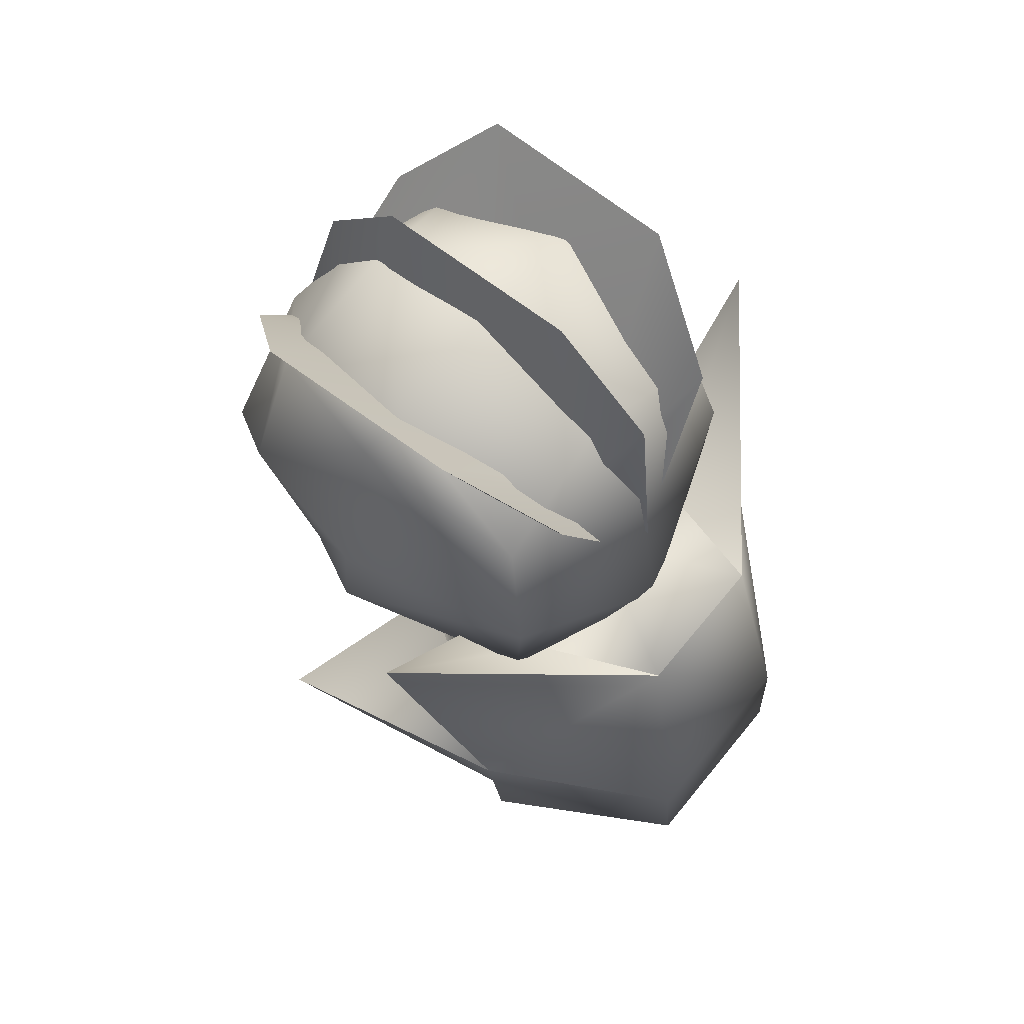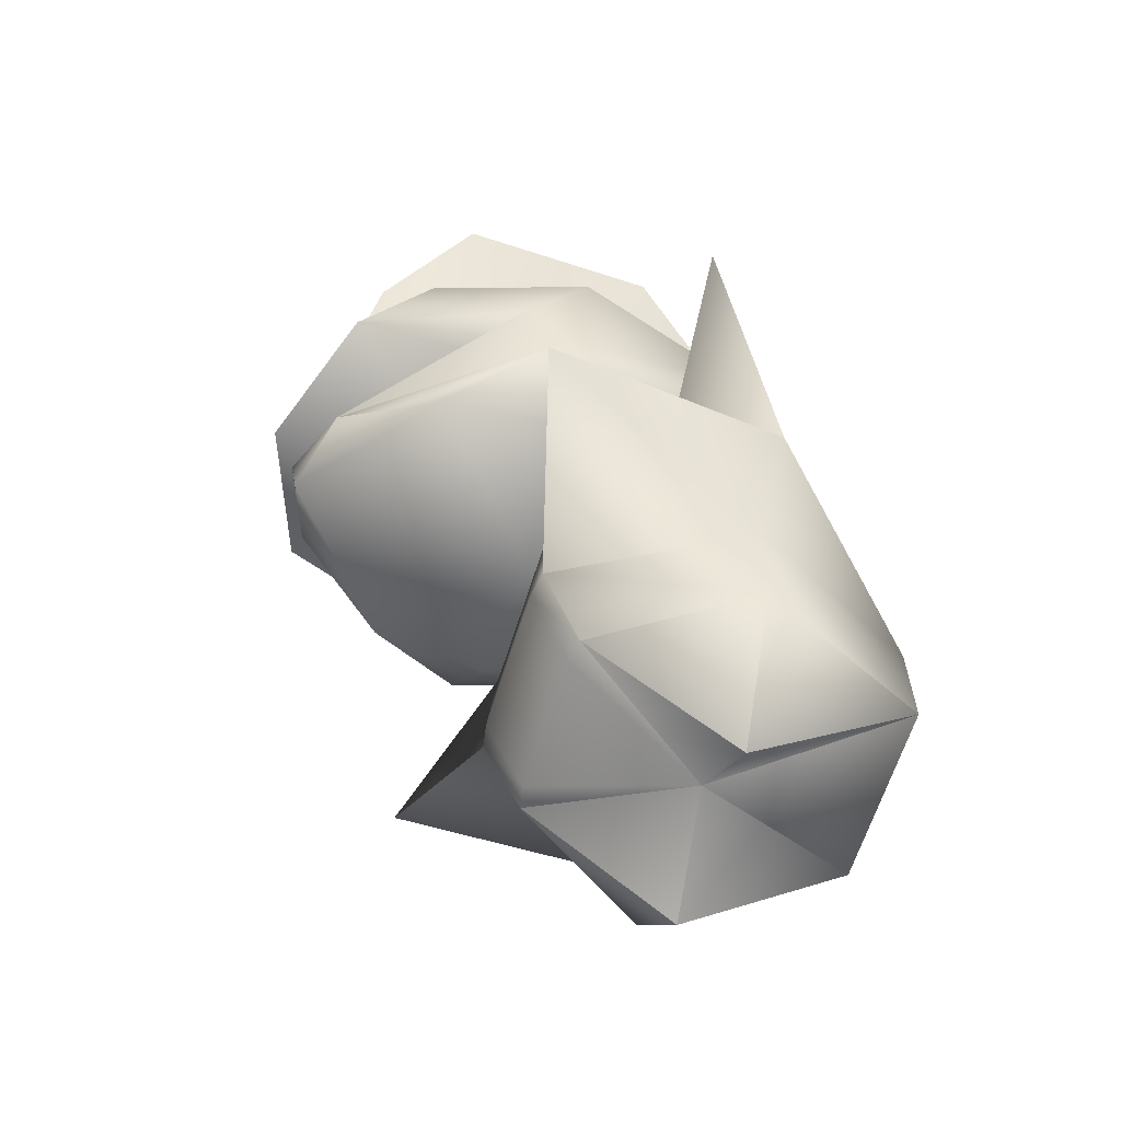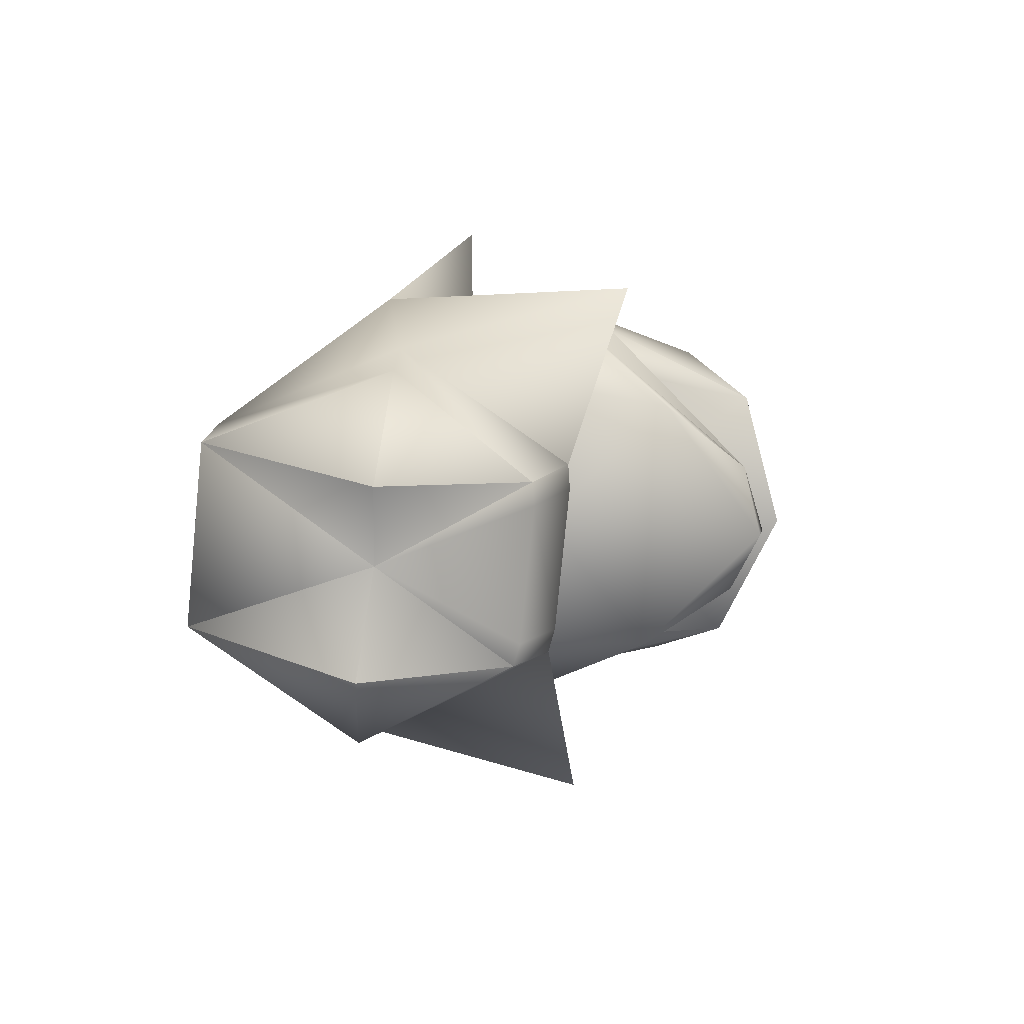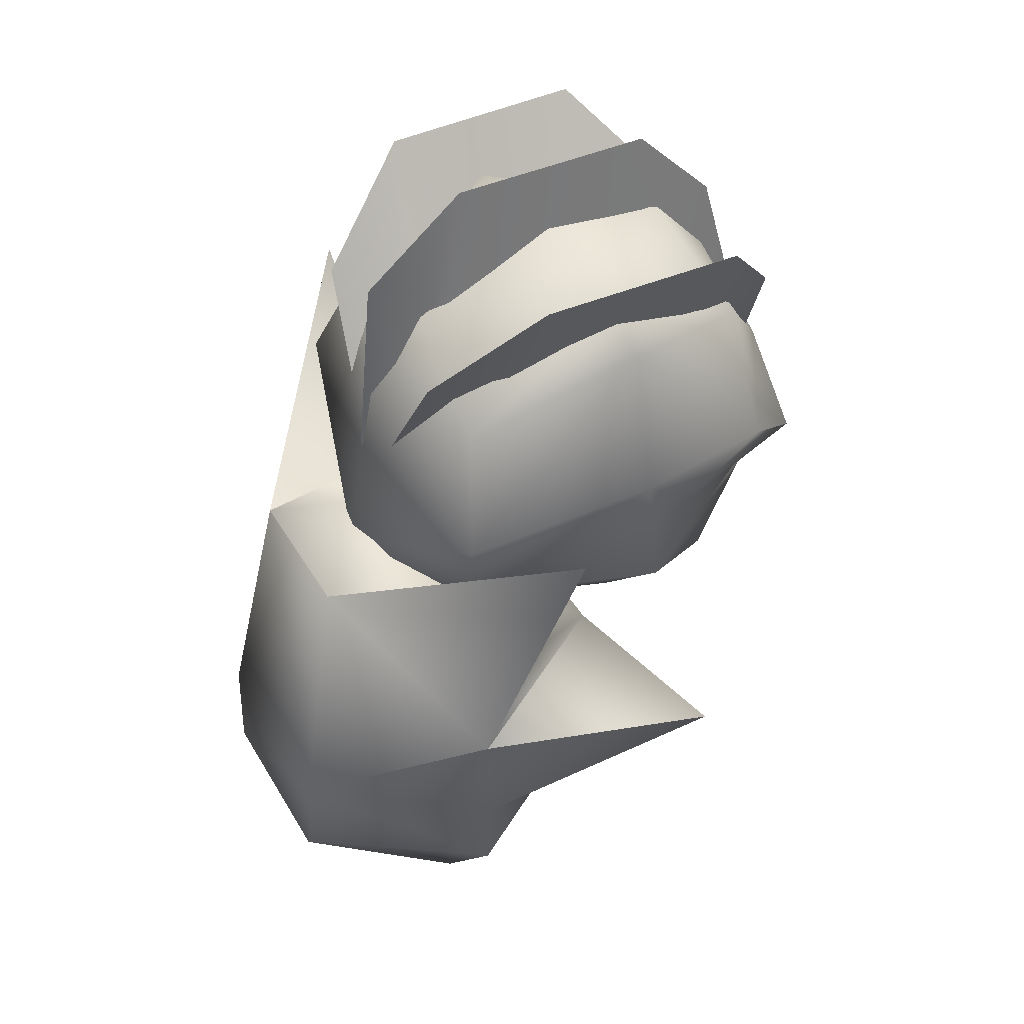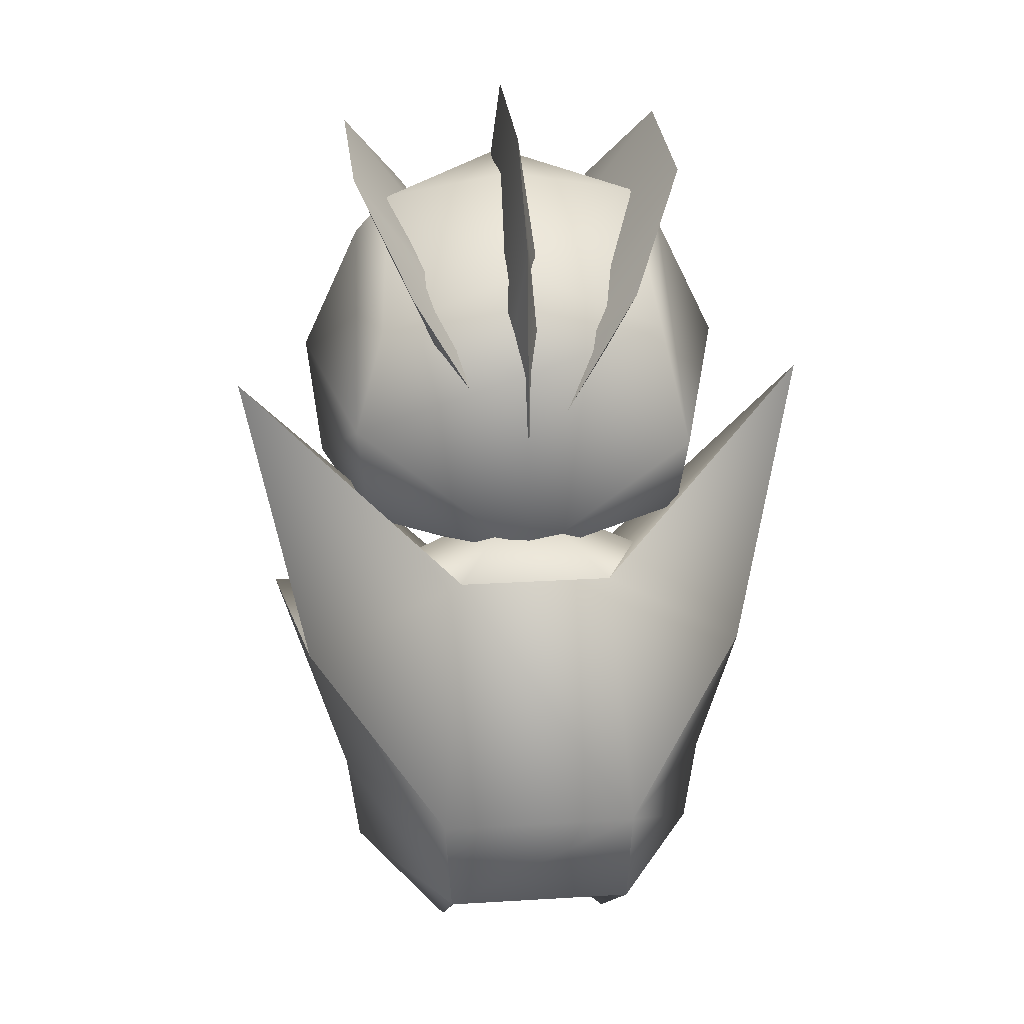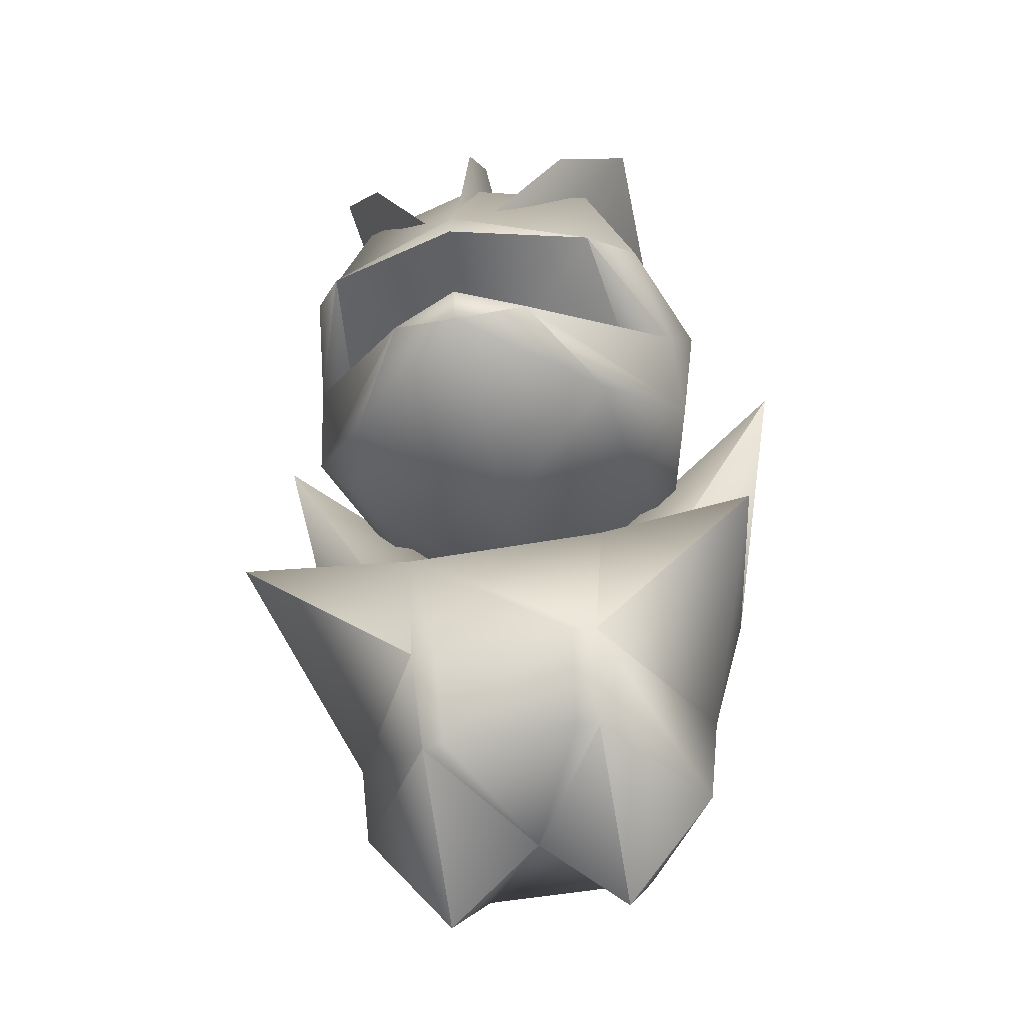
<metadata>
{"format":"obj","ext":"obj","renderer":"f3d","projection":"perspective","resolution":1024,"background":"white","views":[{"elev":63.7,"azim":128.9,"up":"+Y"},{"elev":-62.7,"azim":72.9,"up":"+Y"},{"elev":-79.7,"azim":-95.7,"up":"+Y"},{"elev":43.3,"azim":-118.4,"up":"+Y"},{"elev":27.7,"azim":174.7,"up":"+Y"},{"elev":-45.1,"azim":12.2,"up":"+Y"}]}
</metadata>
<code>
o Pii_KAIRIKII_belt2
v 0.8766 -1.504 1.377
v 0.07959 -1.175 0.9559
v 0.0286 -1.504 1.377
v 0.8256 -1.175 0.9559
v 0.1623 -2.099 1.449
v 0.06453 -2.099 1.433
v 0.7491 -2.099 1.449
v 0.8469 -2.099 1.433
v 1.539 -1.661 1.622
v 1.38 -1.49 0.6264
v 1.241 -2.099 0.7142
v -0.6341 -1.661 1.622
v -0.4744 -1.49 0.6264
v -0.336 -2.099 0.7142
v 0.8469 -1.977 0.000636
v 0.7509 -0.9295 0.2063
v 0.05828 -1.977 0.000636
v 0.1543 -0.9295 0.2063
v -0.72 -0.3442 0.9321
v -0.1817 -1.349 1.012
v 1.625 -0.3442 0.9321
v 0.9256 -1.045 0.7142
v 0.4526 -0.8314 0.7607
v 1.087 -1.349 1.012
v -0.02039 -1.045 0.7142
v 0.08264 -2.966 0.6988
v -0.291 -2.484 0.7137
v 0.0807 -2.357 -0.01578
v 0.08717 -2.488 1.286
v 0.4528 -2.616 0.7127
v 0.8264 -2.962 0.6981
v 1.196 -2.483 0.7086
v 0.8246 -2.487 1.286
v 0.8244 -2.356 -0.01591
v 0.1793 -2.488 1.302
v 0.7325 -2.487 1.302
f 9 1 8
f 9 10 1
f 11 10 9
f 12 13 14
f 12 3 13
f 6 3 12
f 8 11 9
f 14 6 12
f 15 10 11
f 15 16 10
f 17 16 15
f 17 18 16
f 13 18 17
f 13 19 18
f 20 19 13
f 20 2 19
f 3 2 20
f 16 21 10
f 16 22 21
f 23 22 16
f 23 4 22
f 2 4 23
f 4 21 22
f 4 24 21
f 1 24 4
f 1 10 24
f 18 23 16
f 18 25 23
f 19 25 18
f 19 2 25
f 26 27 28
f 26 29 27
f 30 29 26
f 31 32 33
f 31 34 32
f 30 34 31
f 35 6 29
f 35 5 6
f 34 17 15
f 34 28 17
f 33 7 36
f 33 8 7
f 13 3 20
f 17 14 13
f 24 10 21
f 25 2 23
f 26 28 30
f 31 33 30
f 11 34 15
f 11 32 34
f 8 32 11
f 8 33 32
f 14 29 6
f 14 27 29
f 17 27 14
f 17 28 27
o Pii_KAIRIKII_eye
v -0.05871 0.05471 1.994
v 0.9639 0.05471 1.994
v 1.178 -0.4431 2.022
v -0.2724 -0.4431 2.022
v 0.4526 -0.5808 2.478
f 40 41 37
f 38 41 39
o Pii_KAIRIKII_karada2
v 0.8766 -1.504 1.377
v 0.07959 -1.175 0.9559
v 0.0286 -1.504 1.377
v 0.8256 -1.175 0.9559
v 0.1623 -2.099 1.449
v 0.06453 -2.099 1.433
v 0.7491 -2.099 1.449
v 0.8469 -2.099 1.433
v 0.0807 -2.357 -0.01578
v 0.08717 -2.488 1.286
v 0.4528 -2.616 0.7127
v 0.8246 -2.487 1.286
v 0.8244 -2.356 -0.01591
v 0.1793 -2.488 1.302
v 0.7325 -2.487 1.302
v 0.4526 -0.7013 2.502
v -0.1057 -0.6368 2.297
v 1.011 -0.6368 2.297
v 1.263 -0.5924 1.627
v 1.075 -0.7385 1.765
v 0.7363 -1.009 2.281
v -0.1696 -0.7385 1.765
v -0.3577 -0.5924 1.627
v 0.1689 -1.009 2.281
v 0.4526 -0.9805 2.398
v 0.4526 -0.7704 1.652
v 0.4499 0.3038 2.166
v 0.3851 -0.205 2.161
v 0.4498 -0.3505 2.355
v 0.3303 -0.2272 1.826
v 0.4501 0.6457 1.834
v 0.2808 -0.4694 1.329
v 0.4501 0.6547 1.01
v 0.3303 -0.214 0.8367
v 0.3851 -0.1877 0.7178
v 0.569 -0.2162 0.8367
v 0.6184 -0.4724 1.329
v 0.4499 0.3211 0.5981
v 0.4498 -0.4527 0.5262
v 0.5143 -0.2062 2.161
v 0.569 -0.2294 1.826
v 0.5143 -0.1889 0.7177
v 0.01906 0.1033 2.199
v 0.2937 -0.502 2.193
v 0.4442 -0.6334 2.388
v 0.2606 -0.5544 1.859
v -0.2276 0.4931 1.867
v 0.3752 -0.8518 1.361
v -0.2089 0.4983 1.042
v 0.252 -0.5395 0.8692
v 0.2824 -0.4825 0.7502
v 0.4602 -0.4226 0.8691
v 0.6695 -0.6864 1.361
v 0.007814 0.1228 0.6306
v 0.5107 -0.7485 0.5586
v 0.4063 -0.4387 2.193
v 0.4688 -0.4375 1.859
v 0.3951 -0.4193 0.7502
v 0.8852 0.09979 2.203
v 0.4983 -0.4407 2.198
v 0.4598 -0.6368 2.392
v 0.4364 -0.4383 1.863
v 1.132 0.4894 1.871
v 0.2362 -0.6861 1.366
v 1.113 0.4947 1.046
v 0.445 -0.4234 0.8734
v 0.5096 -0.4212 0.7544
v 0.6504 -0.5452 0.8734
v 0.5265 -0.8584 1.366
v 0.8965 0.1193 0.6348
v 0.3934 -0.7518 0.5629
v 0.6095 -0.5066 2.198
v 0.6417 -0.5601 1.863
v 0.6207 -0.4871 0.7544
f 42 43 44
f 42 45 43
f 46 44 47
f 46 48 44
f 49 44 48
f 49 42 44
f 55 48 46
f 55 56 48
f 52 56 55
f 52 53 56
f 55 51 52
f 50 54 52
f 67 63 65
f 67 58 63
f 57 58 67
f 66 67 65
f 66 62 67
f 61 67 62
f 61 59 67
f 57 67 59
f 58 64 63
f 60 59 61
f 68 69 70
f 68 71 69
f 72 71 68
f 72 73 71
f 74 73 72
f 74 75 73
f 76 75 74
f 77 72 78
f 77 74 72
f 79 74 77
f 79 76 74
f 80 76 79
f 81 68 70
f 81 72 68
f 82 72 81
f 82 78 72
f 79 83 80
f 79 77 83
f 84 85 86
f 84 87 85
f 88 87 84
f 88 89 87
f 90 89 88
f 90 91 89
f 92 91 90
f 93 88 94
f 93 90 88
f 95 90 93
f 95 92 90
f 96 92 95
f 97 84 86
f 97 88 84
f 98 88 97
f 98 94 88
f 95 99 96
f 95 93 99
f 100 101 102
f 100 103 101
f 104 103 100
f 104 105 103
f 106 105 104
f 106 107 105
f 108 107 106
f 109 104 110
f 109 106 104
f 111 106 109
f 111 108 106
f 112 108 111
f 113 100 102
f 113 104 100
f 114 104 113
f 114 110 104
f 111 115 112
f 111 109 115
o Pii_KAIRIKII_lip2
v -0.1941 -0.8567 0.6874
v -0.1359 -1.155 1.385
v -0.3867 -0.9164 1.479
v 0.4526 -1.135 0.7848
v 0.4526 -0.9484 0.4568
v 1.105 -0.8567 0.6874
v 1.145 -0.4441 0.6397
v 1.292 -0.9164 1.479
v 1.341 -0.3553 1.392
v -0.436 -0.3553 1.392
v -0.2396 -0.5699 0.6862
v -0.1996 0.1289 1.455
v -0.1182 -0.0711 0.7472
v -0.06233 0.3021 1.385
v 0.4526 0.1606 0.8075
v -0.05871 0.05471 1.994
v 0.4526 0.3293 1.901
v 0.4526 0.05471 2.145
v 0.9639 0.05471 1.994
v 1.041 -1.155 1.385
v 0.4526 -1.282 1.385
v 0.4526 -0.1875 0.5762
v 0.9675 0.3021 1.385
v 1.023 -0.0711 0.7818
v 0.4526 0.3902 1.385
v 1.105 0.1289 1.455
v 0.4526 -1.126 2.372
v -0.09285 -1.167 1.886
v 0.9958 -1.166 1.909
v 1.178 -0.4431 2.022
v -0.2724 -0.4431 2.022
v 0.4526 -0.5808 2.478
v 0.4526 -0.7013 2.502
v -0.1057 -0.6368 2.297
v 1.011 -0.6368 2.297
v 1.263 -0.5924 1.627
v 1.075 -0.7385 1.765
v 0.7363 -1.009 2.281
v -0.1696 -0.7385 1.765
v -0.3577 -0.5924 1.627
v 0.1689 -1.009 2.281
v 0.4526 -0.9805 2.398
f 116 117 118
f 116 119 117
f 120 119 116
f 120 121 119
f 122 121 120
f 122 123 121
f 124 123 122
f 125 116 118
f 125 126 116
f 127 126 125
f 127 128 126
f 129 128 127
f 129 130 128
f 131 129 127
f 131 132 129
f 133 132 131
f 133 134 132
f 135 121 123
f 135 119 121
f 136 119 135
f 136 117 119
f 126 120 116
f 126 137 120
f 128 137 126
f 128 130 137
f 130 138 139
f 130 140 138
f 129 140 130
f 129 132 140
f 137 122 120
f 137 139 122
f 130 139 137
f 138 141 139
f 138 134 141
f 132 134 138
f 136 142 143
f 136 144 142
f 143 117 136
f 143 118 117
f 144 135 123
f 144 136 135
f 141 145 124
f 141 134 145
f 146 127 125
f 146 131 127
f 122 141 124
f 122 139 141
f 140 132 138
f 133 147 134
f 133 131 147
f 148 147 149
f 148 150 147
f 151 152 153
f 154 155 156
f 151 124 145
f 151 123 124
f 153 123 151
f 153 144 123
f 142 144 153
f 146 149 147
f 146 155 149
f 125 155 146
f 125 118 155
f 150 145 147
f 150 151 145
f 118 156 155
f 118 143 156
f 157 142 153
f 157 156 142
f 143 142 156

</code>
